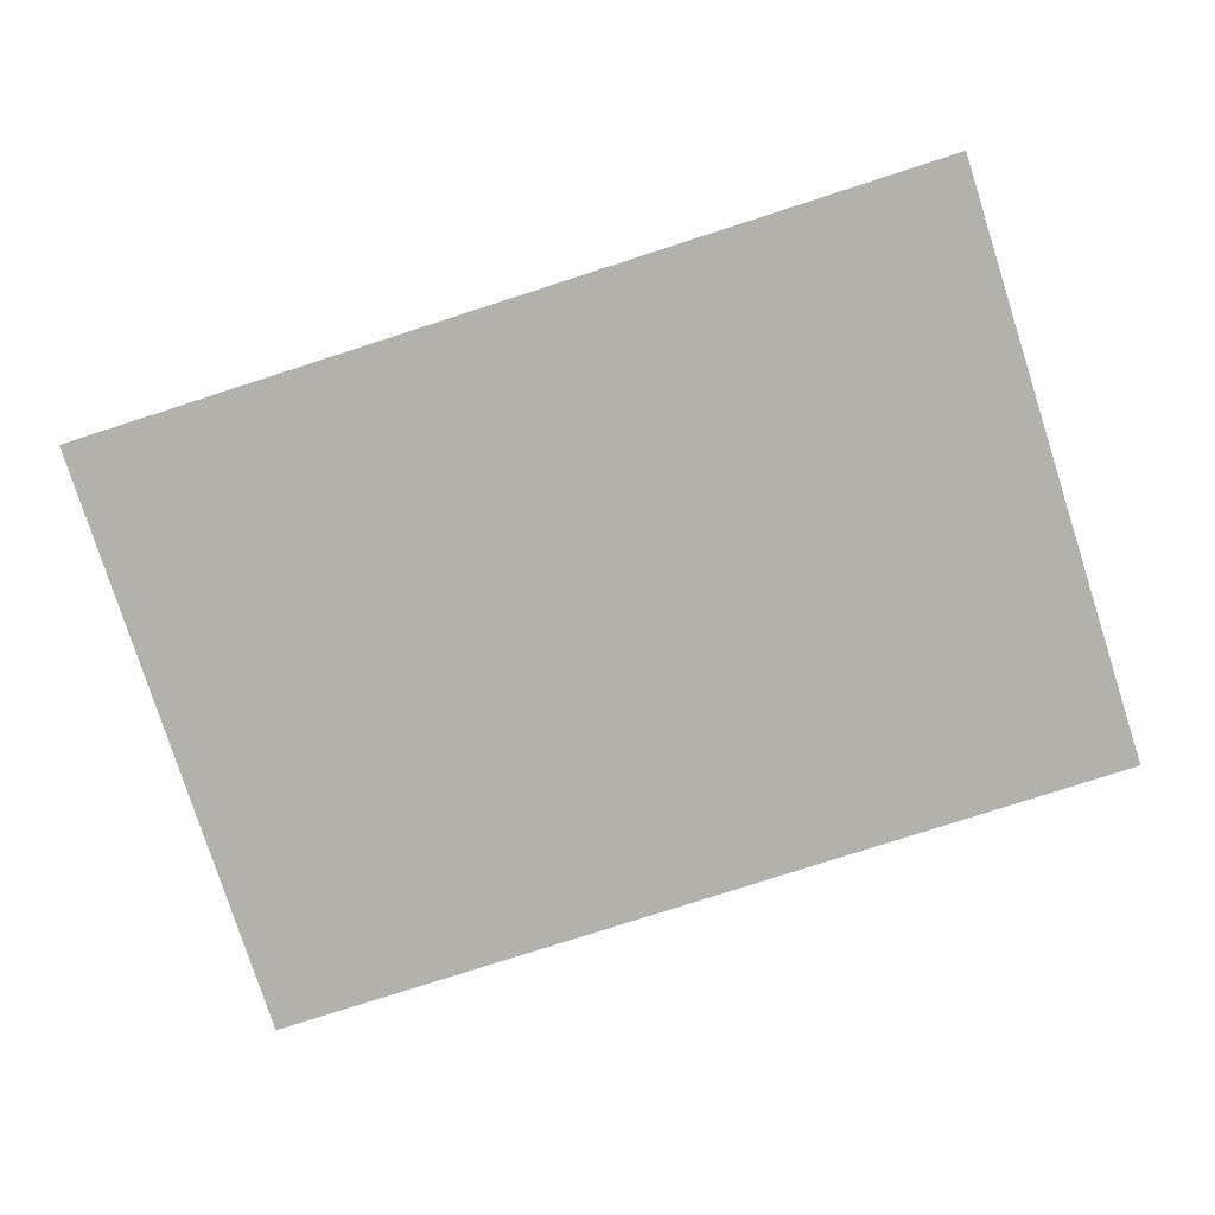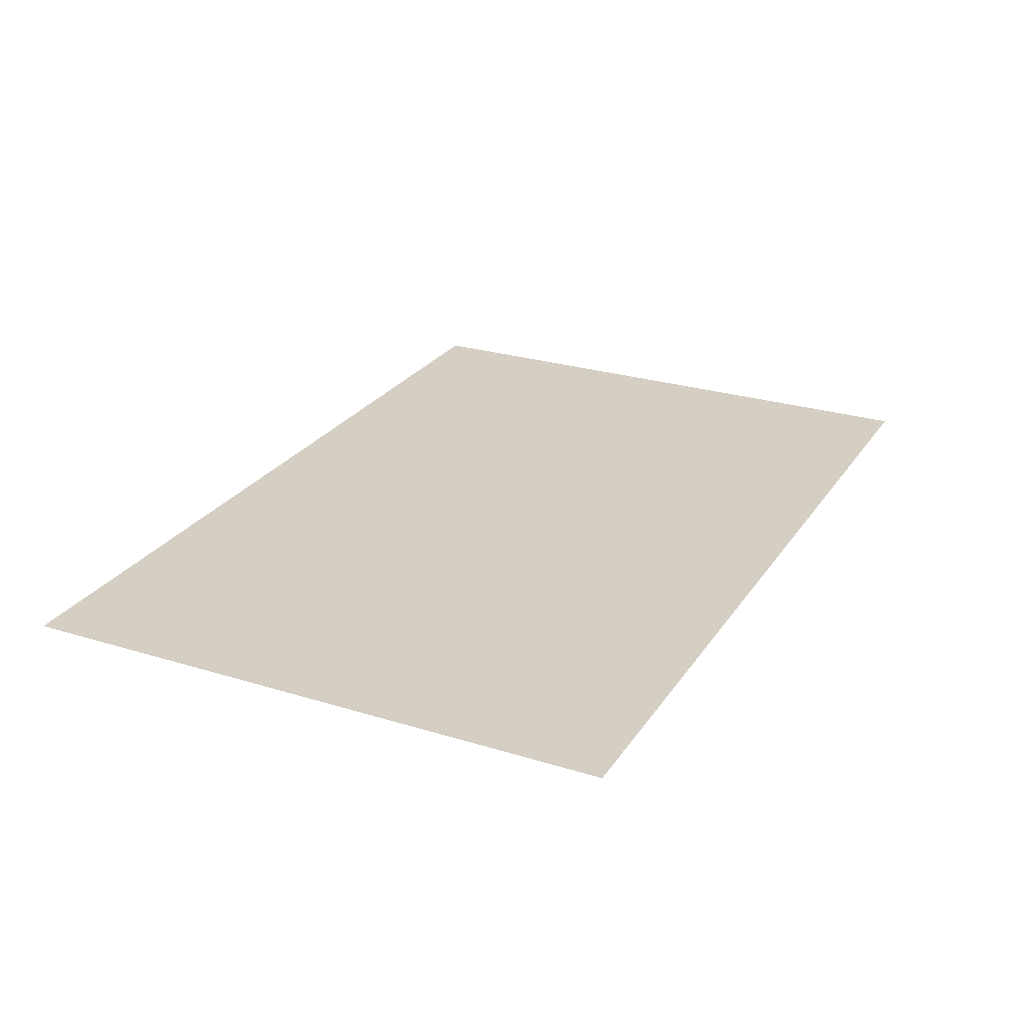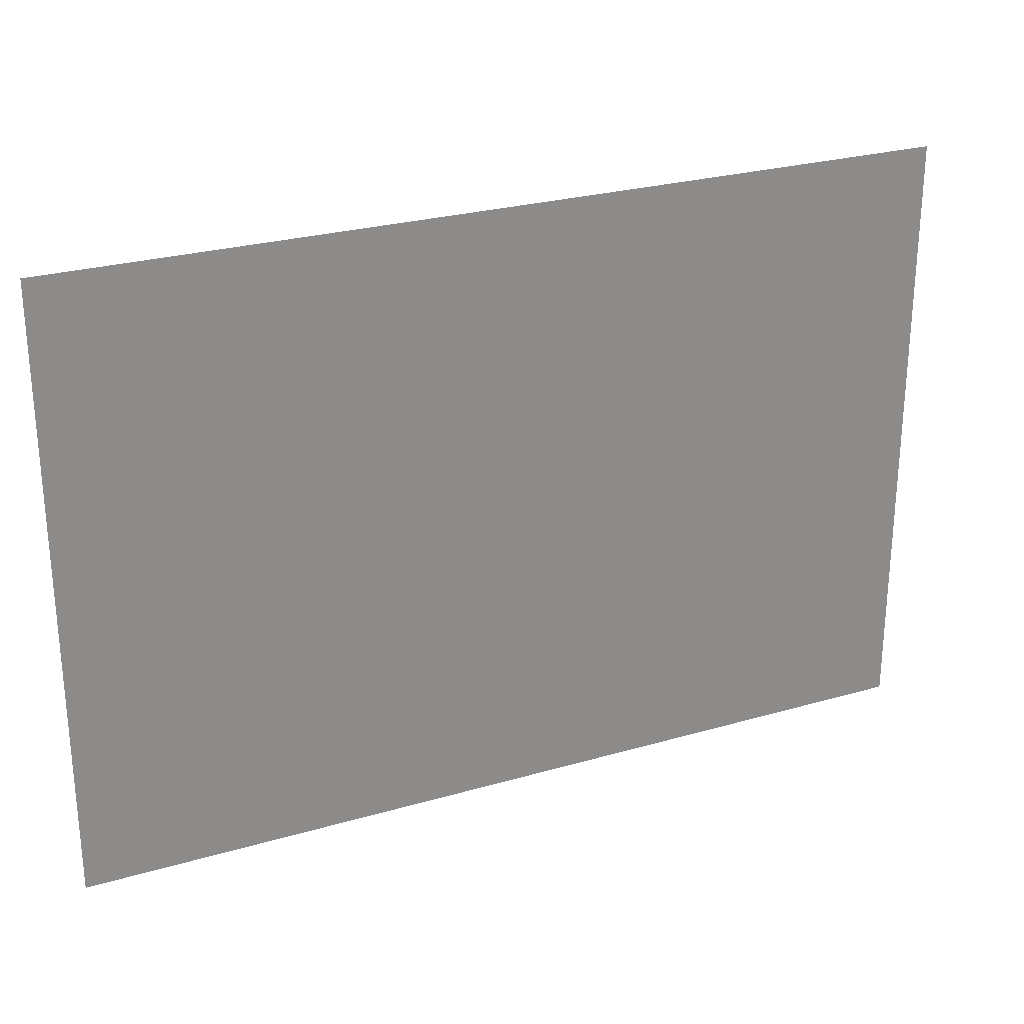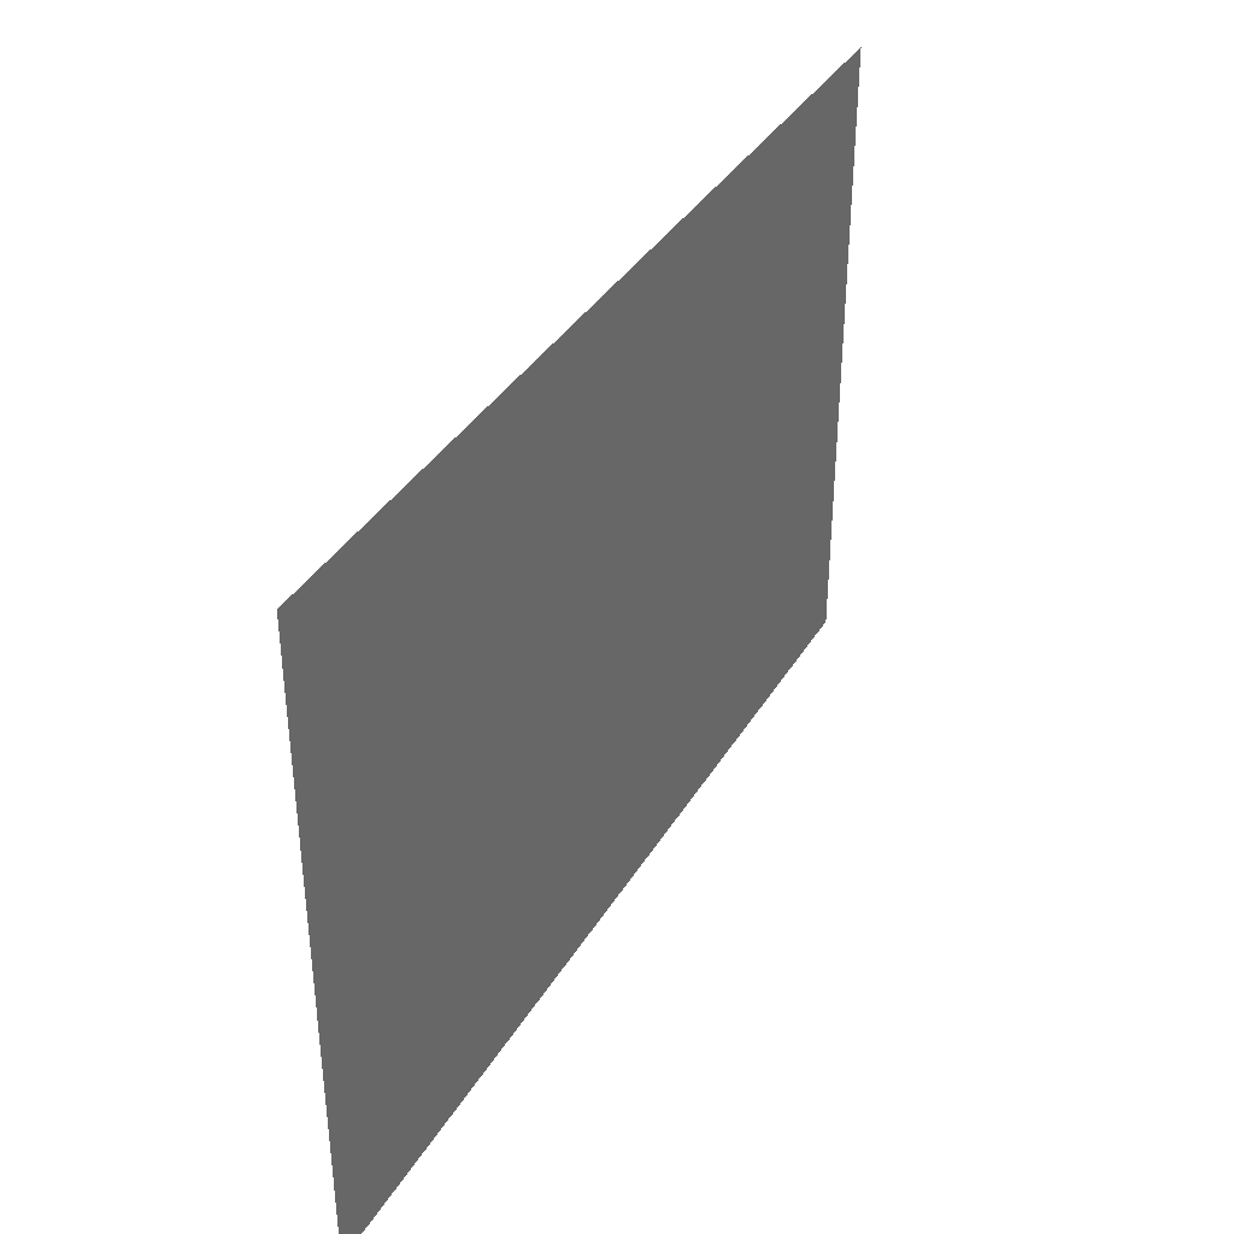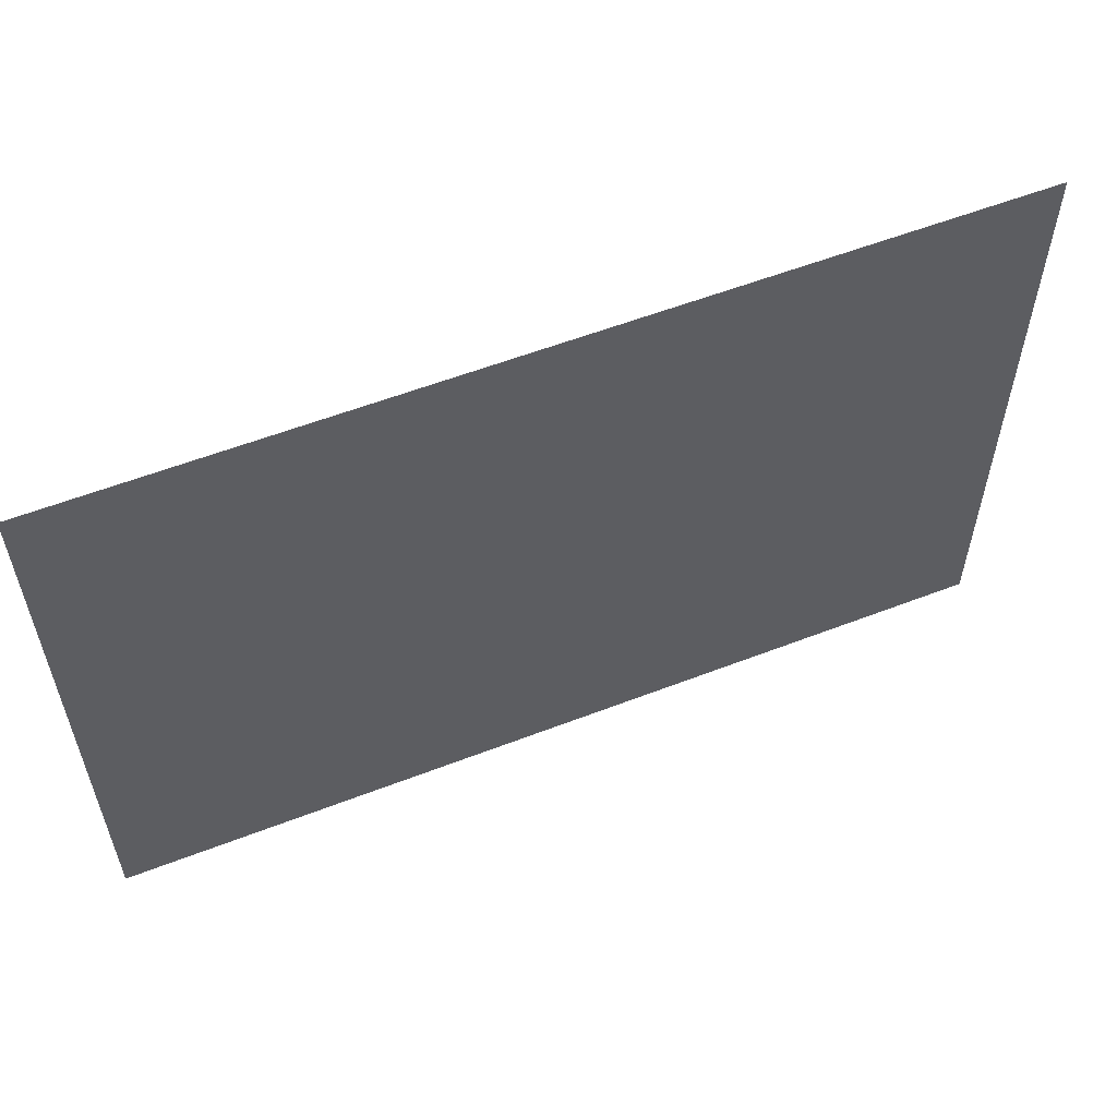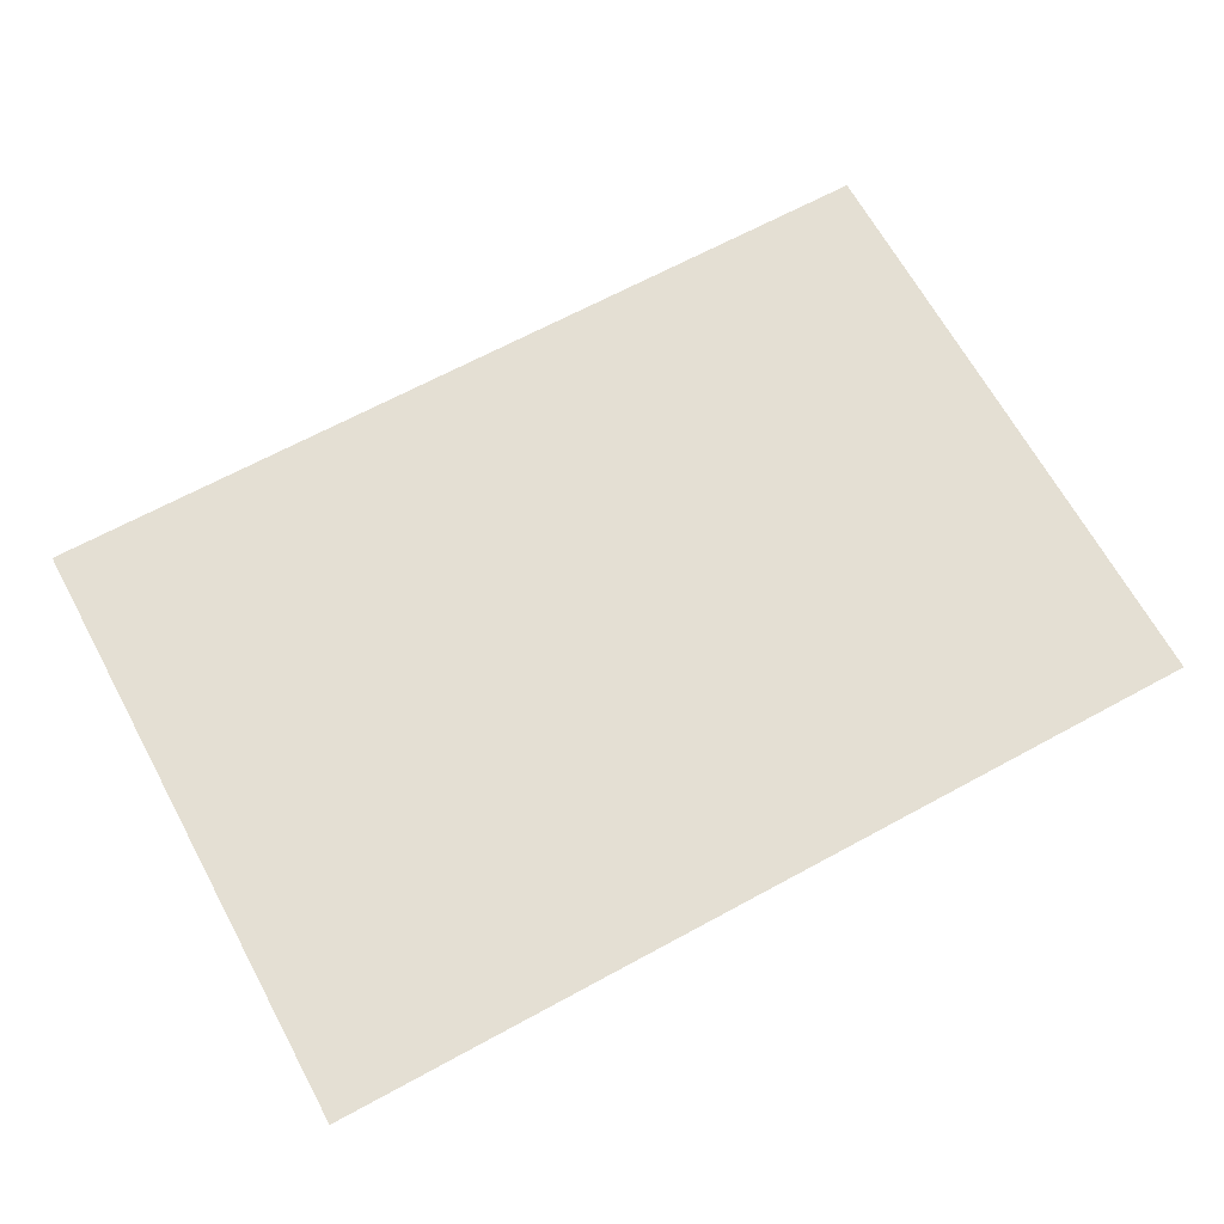
<metadata>
{"format":"obj","ext":"obj","renderer":"f3d","projection":"perspective","resolution":1024,"background":"white","views":[{"elev":-79.1,"azim":-162.2,"up":"+Z"},{"elev":25.8,"azim":116.2,"up":"+Z"},{"elev":26.5,"azim":-24.5,"up":"+Y"},{"elev":37.4,"azim":117.7,"up":"+Y"},{"elev":57.3,"azim":-21.9,"up":"+Y"},{"elev":66.6,"azim":151.4,"up":"+Z"}]}
</metadata>
<code>
o Component_2_1/Component_2/mesh3/mesh3-geometry/material_0/component_14#mesh3-geometry
v -0.2547 -0.2244 0.447
v -0.2236 -0.2459 0.447
v -0.2547 -0.2459 0.447
v -0.2547 -0.2459 0.447
v -0.2236 -0.2459 0.447
v -0.2547 -0.2244 0.447
v -0.2236 -0.2459 0.447
v -0.2547 -0.2244 0.447
v -0.2236 -0.2244 0.447
v -0.2236 -0.2244 0.447
v -0.2547 -0.2244 0.447
v -0.2236 -0.2459 0.447
f 1 2 3
f 4 5 6
f 7 8 9
f 10 11 12

</code>
